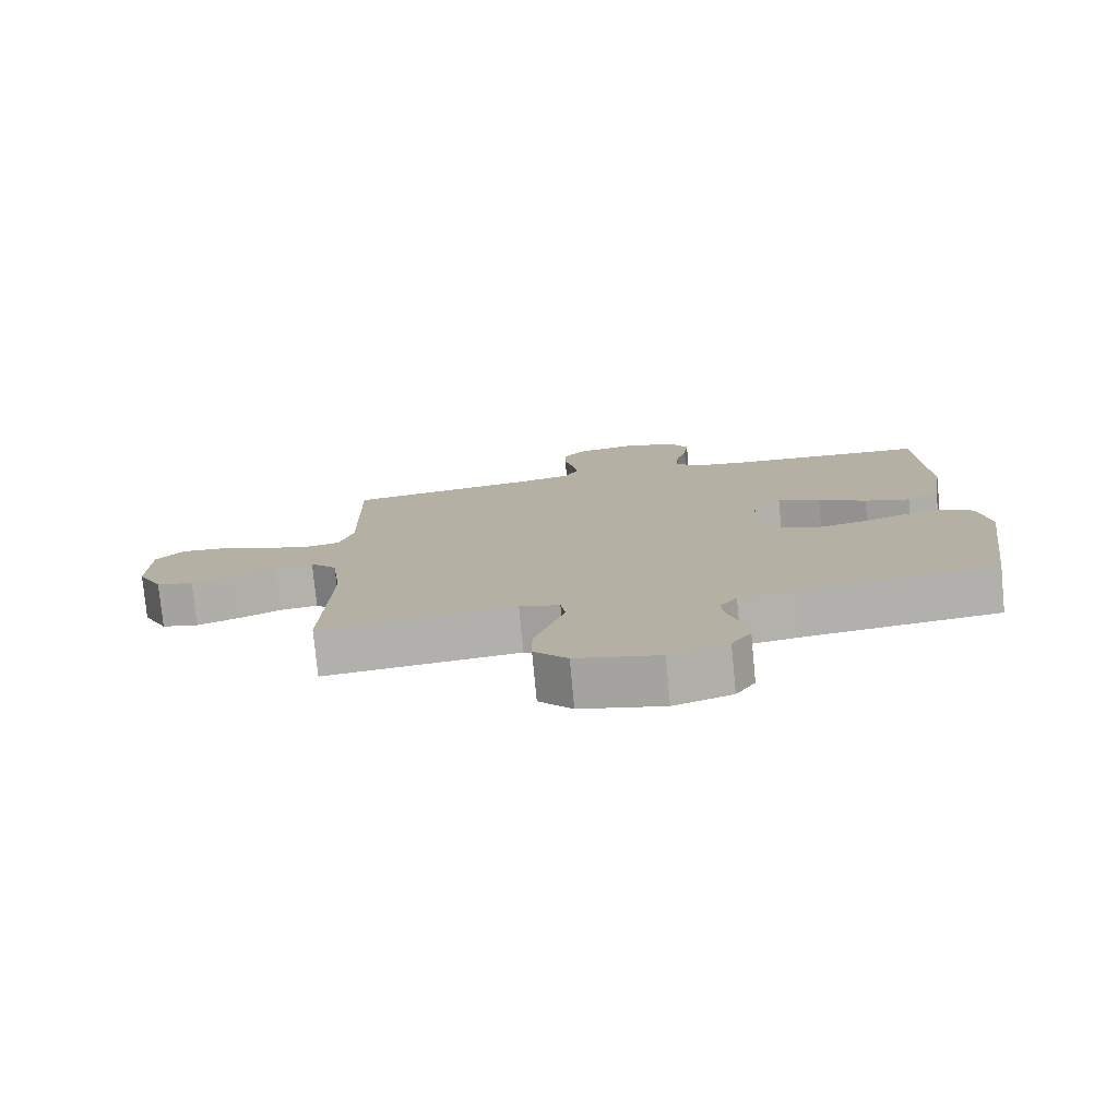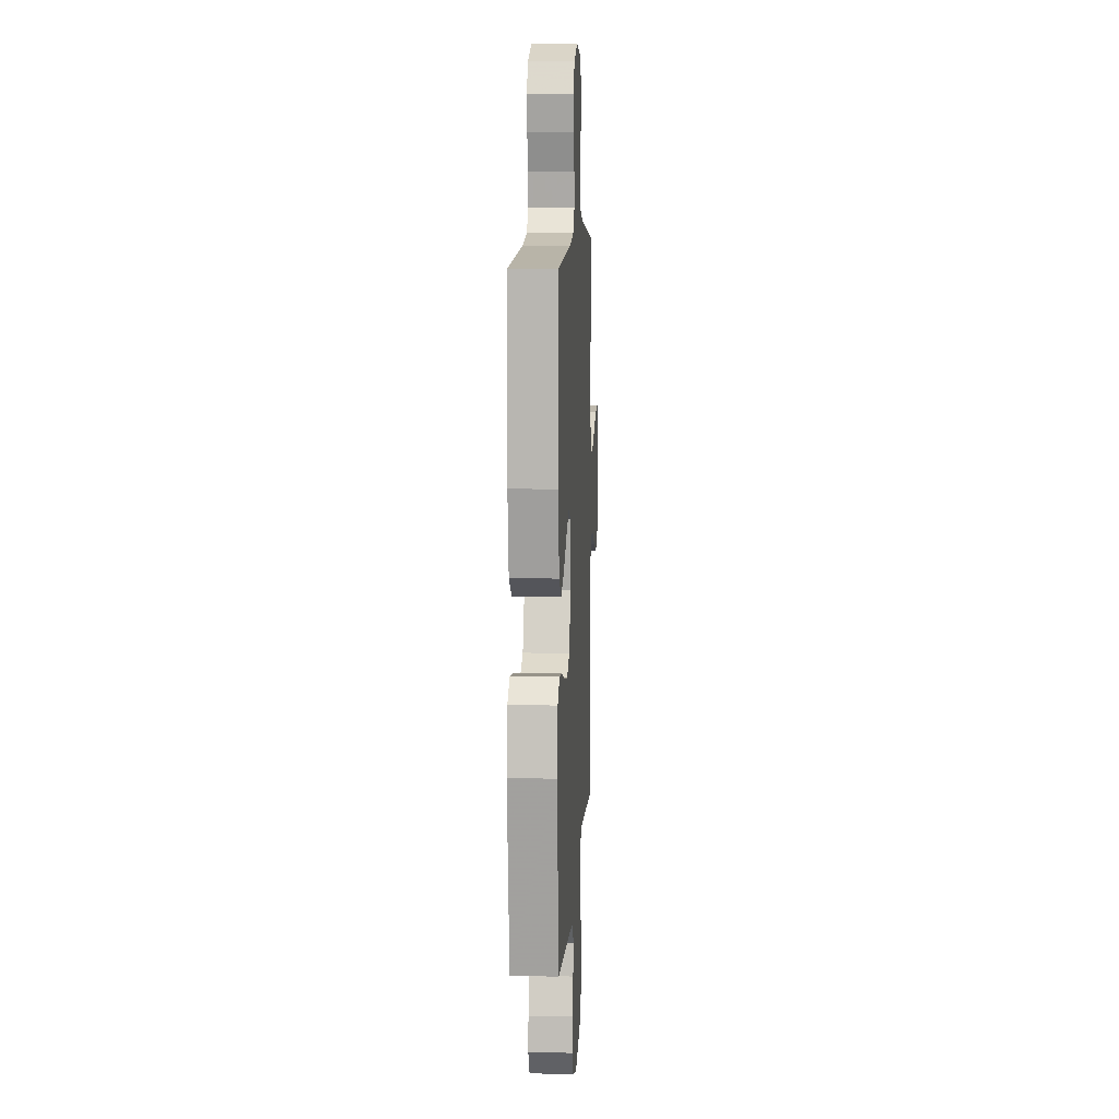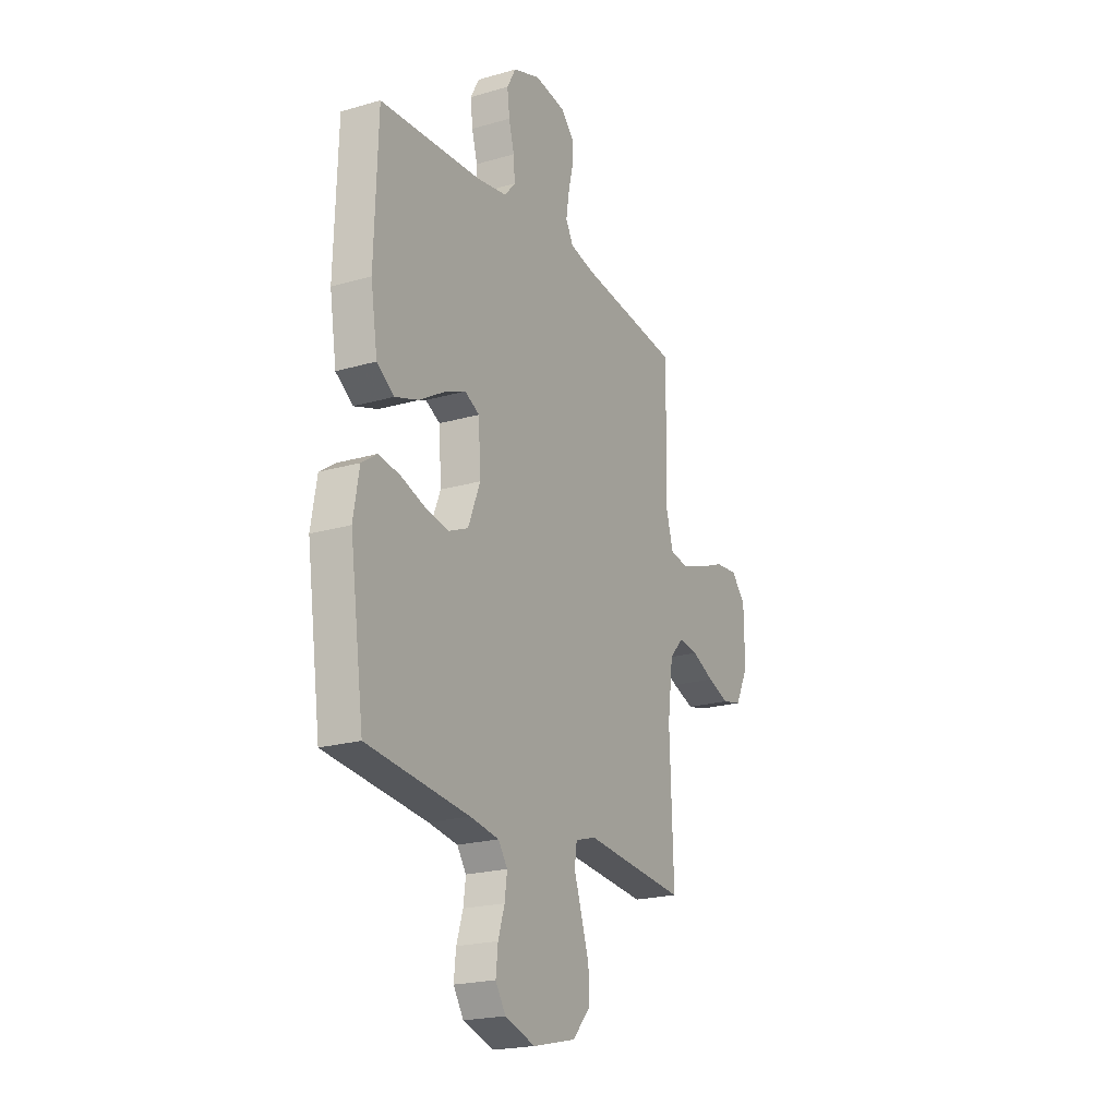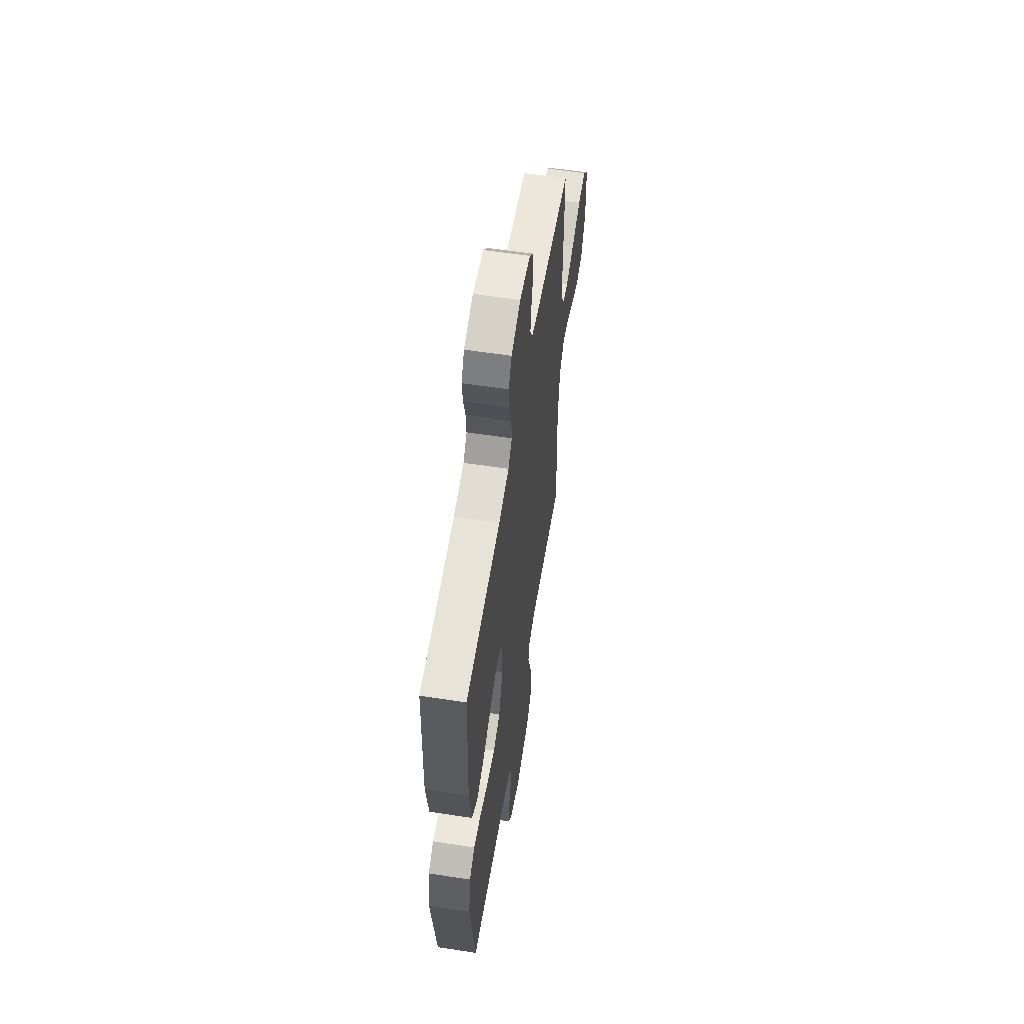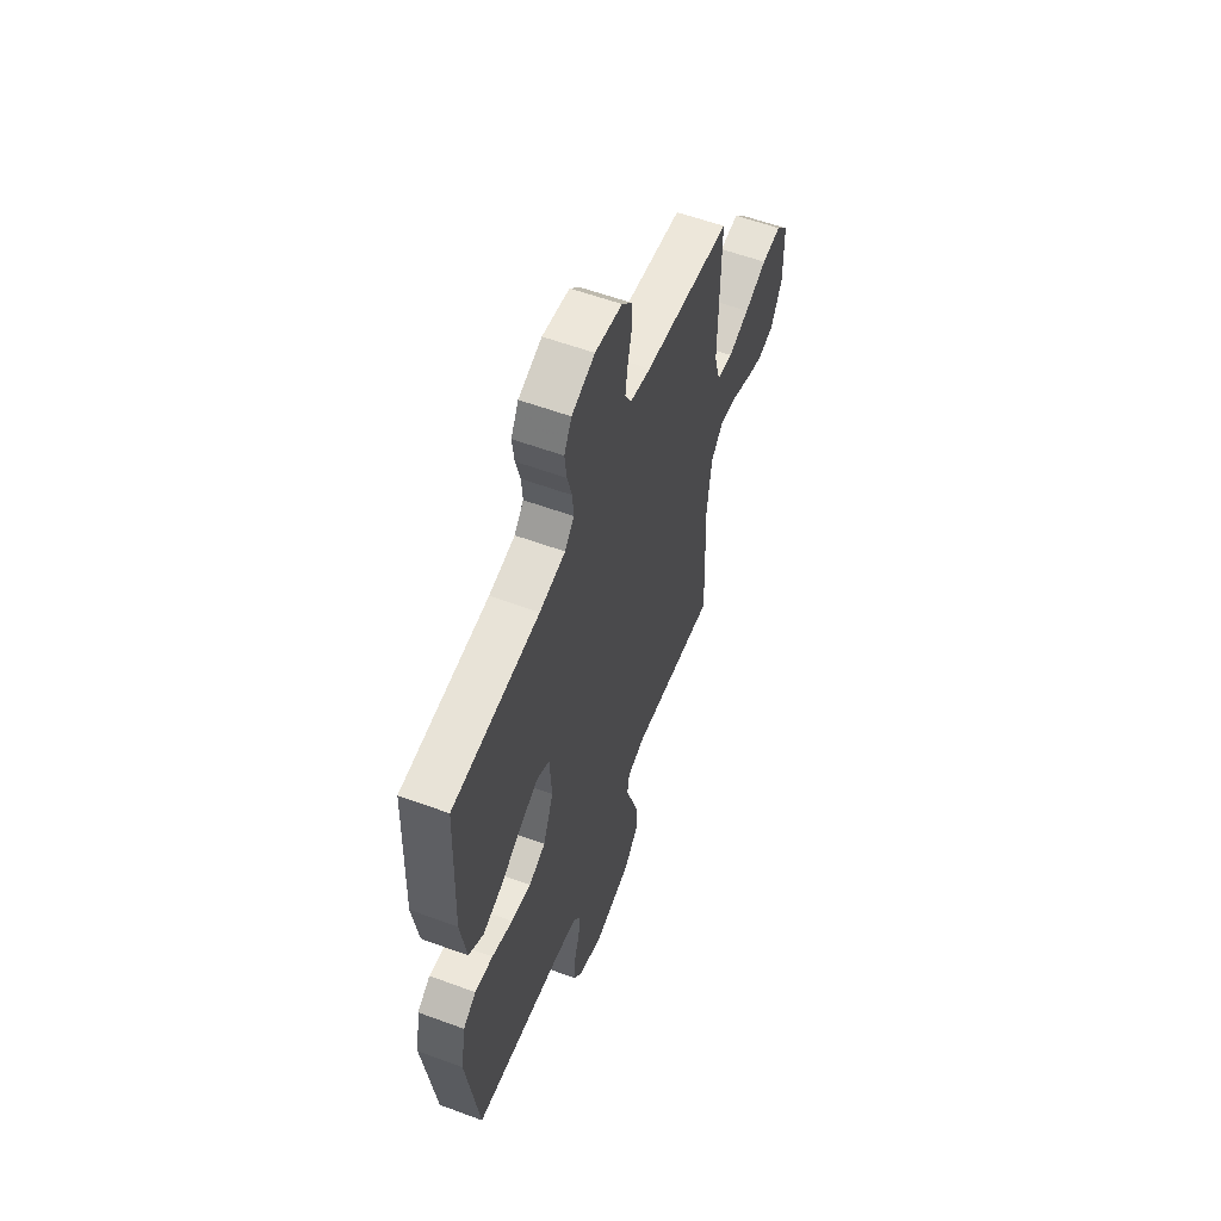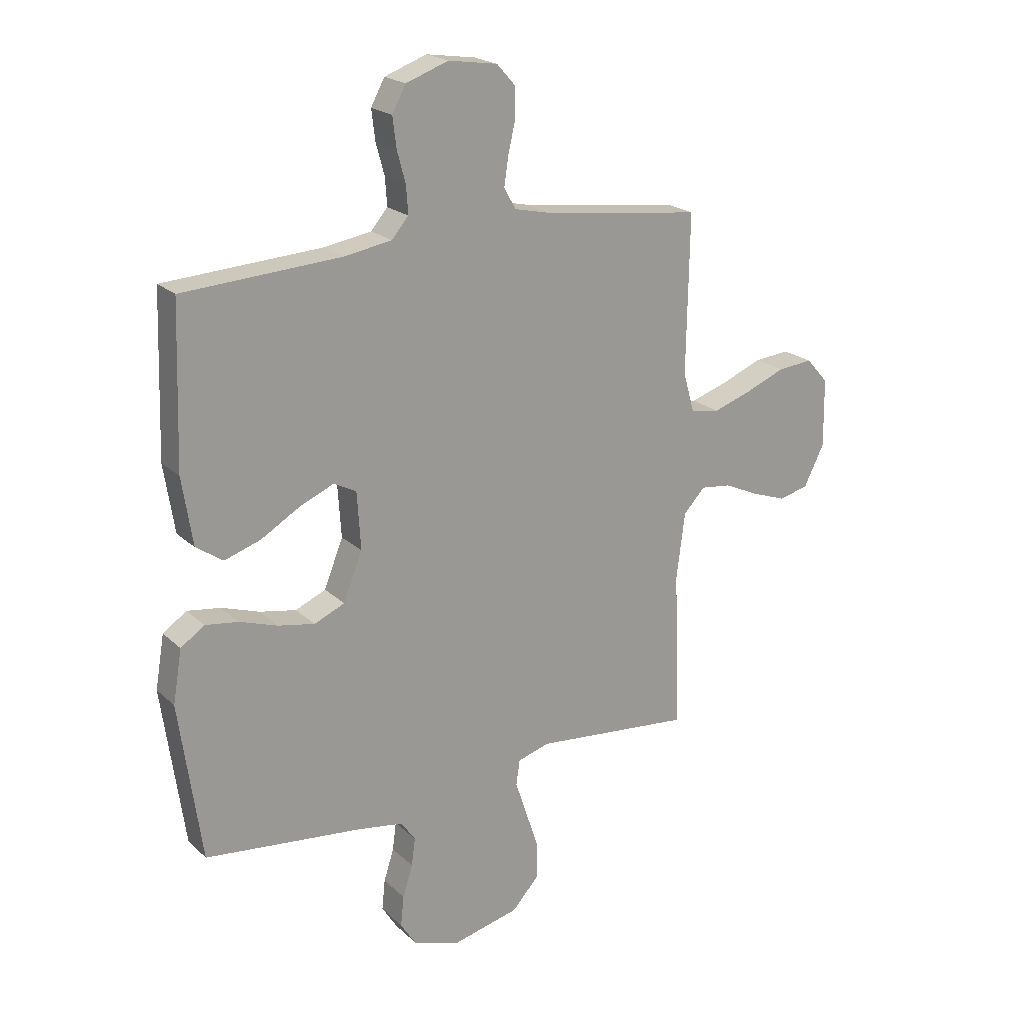
<metadata>
{"format":"obj","ext":"obj","renderer":"f3d","projection":"perspective","resolution":1024,"background":"white","views":[{"elev":-77.8,"azim":5.5,"up":"+Z"},{"elev":9.6,"azim":93.2,"up":"+Z"},{"elev":-21.1,"azim":117.5,"up":"+Z"},{"elev":58.2,"azim":99.0,"up":"+Z"},{"elev":57.8,"azim":110.9,"up":"+Z"},{"elev":21.0,"azim":147.6,"up":"+Z"}]}
</metadata>
<code>
v -0.5 0.07 -0.5
v -0.489 0.07 -0.2
v -0.505 0.07 -0.075
v -0.546 0.07 -0.031
v -0.604 0.07 -0.038
v -0.67 0.07 -0.068
v -0.735 0.07 -0.091
v -0.792 0.07 -0.078
v -0.831 0.07 0
v -0.829 0.07 0.13
v -0.787 0.07 0.177
v -0.72 0.07 0.171
v -0.643 0.07 0.14
v -0.571 0.07 0.116
v -0.516 0.07 0.126
v -0.495 0.07 0.2
v -0.5 0.07 0.5
v -0.2 0.07 0.538
v -0.129 0.07 0.554
v -0.107 0.07 0.594
v -0.115 0.07 0.648
v -0.129 0.07 0.708
v -0.129 0.07 0.762
v -0.093 0.07 0.802
v 0 0.07 0.816
v 0.08 0.07 0.787
v 0.106 0.07 0.739
v 0.099 0.07 0.682
v 0.083 0.07 0.623
v 0.079 0.07 0.57
v 0.111 0.07 0.533
v 0.2 0.07 0.518
v 0.5 0.07 0.5
v 0.51 0.07 0.2
v 0.49 0.07 0.072
v 0.439 0.07 0.037
v 0.37 0.07 0.06
v 0.297 0.07 0.103
v 0.232 0.07 0.131
v 0.189 0.07 0.109
v 0.182 0.07 0
v 0.218 0.07 -0.09
v 0.276 0.07 -0.115
v 0.345 0.07 -0.102
v 0.417 0.07 -0.078
v 0.48 0.07 -0.069
v 0.525 0.07 -0.1
v 0.542 0.07 -0.2
v 0.5 0.07 -0.5
v 0.2 0.07 -0.533
v 0.114 0.07 -0.547
v 0.087 0.07 -0.586
v 0.094 0.07 -0.639
v 0.113 0.07 -0.699
v 0.119 0.07 -0.757
v 0.089 0.07 -0.804
v 0 0.07 -0.833
v -0.127 0.07 -0.803
v -0.178 0.07 -0.747
v -0.178 0.07 -0.677
v -0.154 0.07 -0.603
v -0.132 0.07 -0.537
v -0.139 0.07 -0.489
v -0.2 0.07 -0.471
v -0.5 0 -0.5
v -0.489 0 -0.2
v -0.505 0 -0.075
v -0.546 0 -0.031
v -0.604 0 -0.038
v -0.67 0 -0.068
v -0.735 0 -0.091
v -0.792 0 -0.078
v -0.831 0 0
v -0.829 0 0.13
v -0.787 0 0.177
v -0.72 0 0.171
v -0.643 0 0.14
v -0.571 0 0.116
v -0.516 0 0.126
v -0.495 0 0.2
v -0.5 0 0.5
v -0.2 0 0.538
v -0.129 0 0.554
v -0.107 0 0.594
v -0.115 0 0.648
v -0.129 0 0.708
v -0.129 0 0.762
v -0.093 0 0.802
v 0 0 0.816
v 0.08 0 0.787
v 0.106 0 0.739
v 0.099 0 0.682
v 0.083 0 0.623
v 0.079 0 0.57
v 0.111 0 0.533
v 0.2 0 0.518
v 0.5 0 0.5
v 0.51 0 0.2
v 0.49 0 0.072
v 0.439 0 0.037
v 0.37 0 0.06
v 0.297 0 0.103
v 0.232 0 0.131
v 0.189 0 0.109
v 0.182 0 0
v 0.218 0 -0.09
v 0.276 0 -0.115
v 0.345 0 -0.102
v 0.417 0 -0.078
v 0.48 0 -0.069
v 0.525 0 -0.1
v 0.542 0 -0.2
v 0.5 0 -0.5
v 0.2 0 -0.533
v 0.114 0 -0.547
v 0.087 0 -0.586
v 0.094 0 -0.639
v 0.113 0 -0.699
v 0.119 0 -0.757
v 0.089 0 -0.804
v 0 0 -0.833
v -0.127 0 -0.803
v -0.178 0 -0.747
v -0.178 0 -0.677
v -0.154 0 -0.603
v -0.132 0 -0.537
v -0.139 0 -0.489
v -0.2 0 -0.471
f 59 60 61 62
f 57 58 59 62
f 57 62 63
f 56 57 63
f 53 54 55 56
f 52 53 56 63
f 51 52 63
f 50 51 63 64
f 48 49 50 64
f 44 45 46 47
f 43 44 47 48
f 35 36 37 38
f 35 38 39
f 32 33 34 35
f 31 32 35 39
f 30 31 39 40
f 26 27 28 29
f 26 29 30
f 25 26 30
f 21 22 23 24
f 20 21 24 25
f 16 17 18
f 15 16 18 19
f 10 11 12 13
f 10 13 14
f 9 10 14
f 8 9 14 15
f 5 6 7 8
f 48 64 1 2
f 43 48 2 3
f 42 43 3 4
f 41 42 4
f 40 41 4
f 20 25 30 40
f 19 20 40
f 15 19 40 4
f 5 8 15
f 4 5 15
f 126 125 124 123
f 126 123 122 121
f 127 126 121
f 127 121 120
f 120 119 118 117
f 127 120 117 116
f 127 116 115
f 128 127 115 114
f 128 114 113 112
f 111 110 109 108
f 112 111 108 107
f 102 101 100 99
f 103 102 99
f 99 98 97 96
f 103 99 96 95
f 104 103 95 94
f 93 92 91 90
f 94 93 90
f 94 90 89
f 88 87 86 85
f 89 88 85 84
f 82 81 80
f 83 82 80 79
f 77 76 75 74
f 78 77 74
f 78 74 73
f 79 78 73 72
f 72 71 70 69
f 66 65 128 112
f 67 66 112 107
f 68 67 107 106
f 68 106 105
f 68 105 104
f 104 94 89 84
f 104 84 83
f 68 104 83 79
f 79 72 69
f 79 69 68
f 1 65 66 2
f 2 66 67 3
f 3 67 68 4
f 4 68 69 5
f 5 69 70 6
f 6 70 71 7
f 7 71 72 8
f 8 72 73 9
f 9 73 74 10
f 10 74 75 11
f 11 75 76 12
f 12 76 77 13
f 13 77 78 14
f 14 78 79 15
f 15 79 80 16
f 16 80 81 17
f 17 81 82 18
f 18 82 83 19
f 19 83 84 20
f 20 84 85 21
f 21 85 86 22
f 22 86 87 23
f 23 87 88 24
f 24 88 89 25
f 25 89 90 26
f 26 90 91 27
f 27 91 92 28
f 28 92 93 29
f 29 93 94 30
f 30 94 95 31
f 31 95 96 32
f 32 96 97 33
f 33 97 98 34
f 34 98 99 35
f 35 99 100 36
f 36 100 101 37
f 37 101 102 38
f 38 102 103 39
f 39 103 104 40
f 40 104 105 41
f 41 105 106 42
f 42 106 107 43
f 43 107 108 44
f 44 108 109 45
f 45 109 110 46
f 46 110 111 47
f 47 111 112 48
f 48 112 113 49
f 49 113 114 50
f 50 114 115 51
f 51 115 116 52
f 52 116 117 53
f 53 117 118 54
f 54 118 119 55
f 55 119 120 56
f 56 120 121 57
f 57 121 122 58
f 58 122 123 59
f 59 123 124 60
f 60 124 125 61
f 61 125 126 62
f 62 126 127 63
f 63 127 128 64
f 64 128 65 1

</code>
